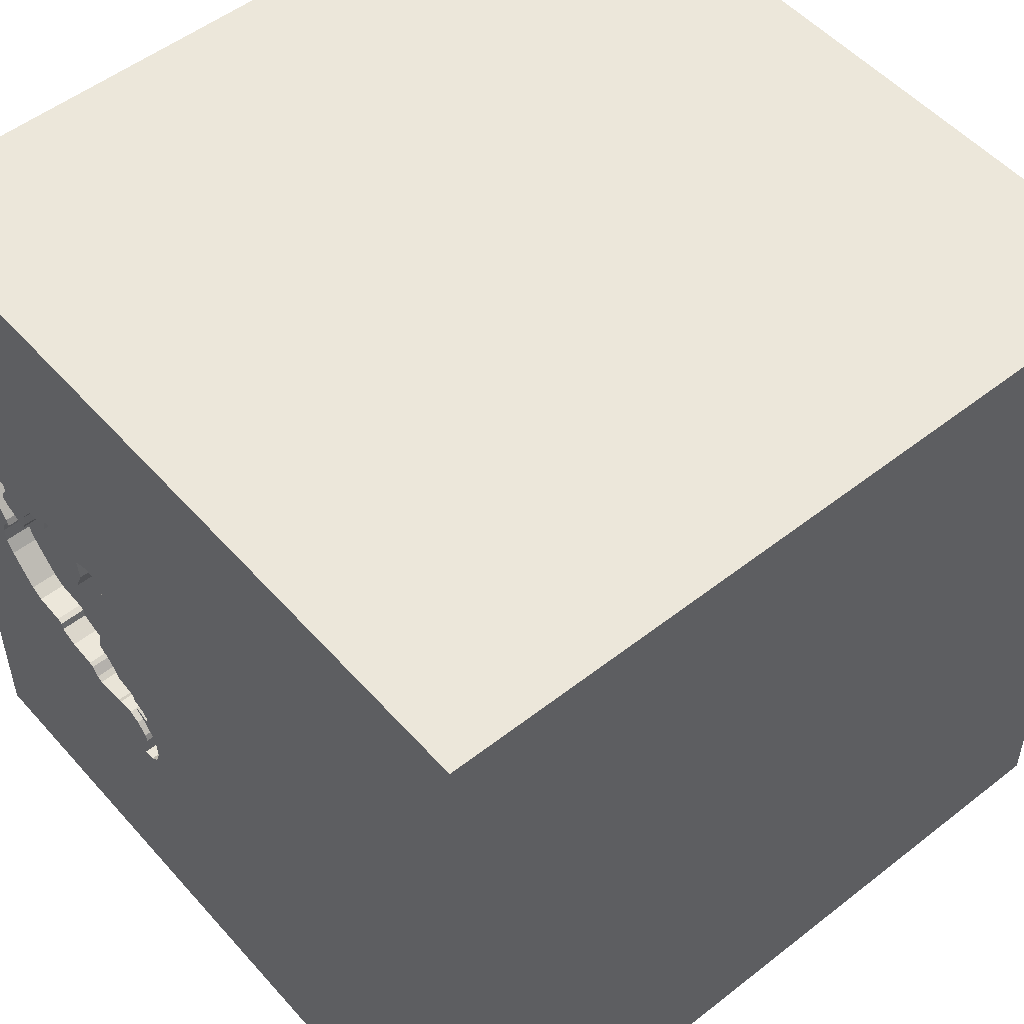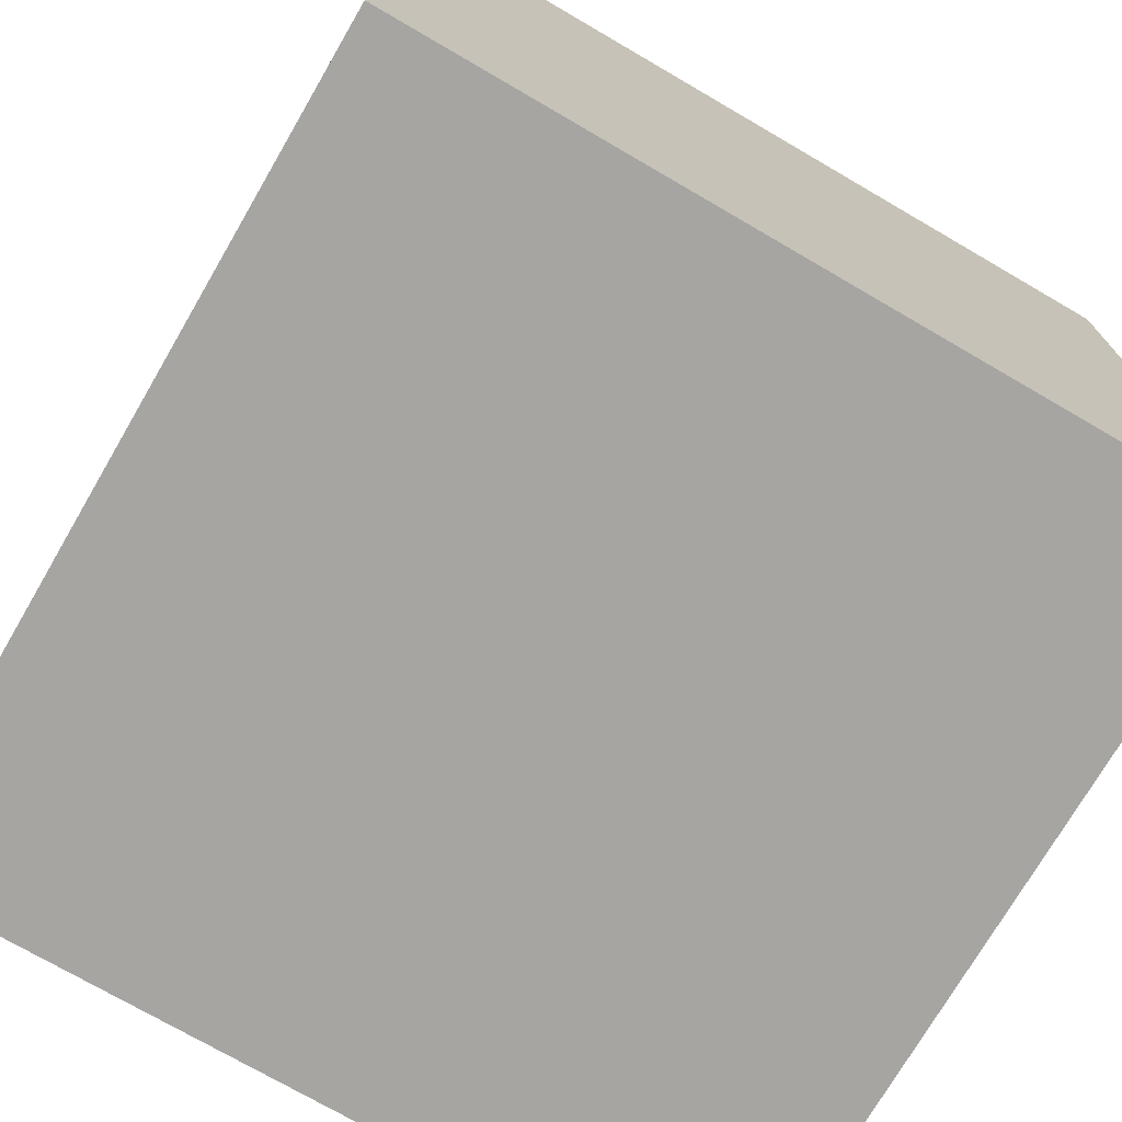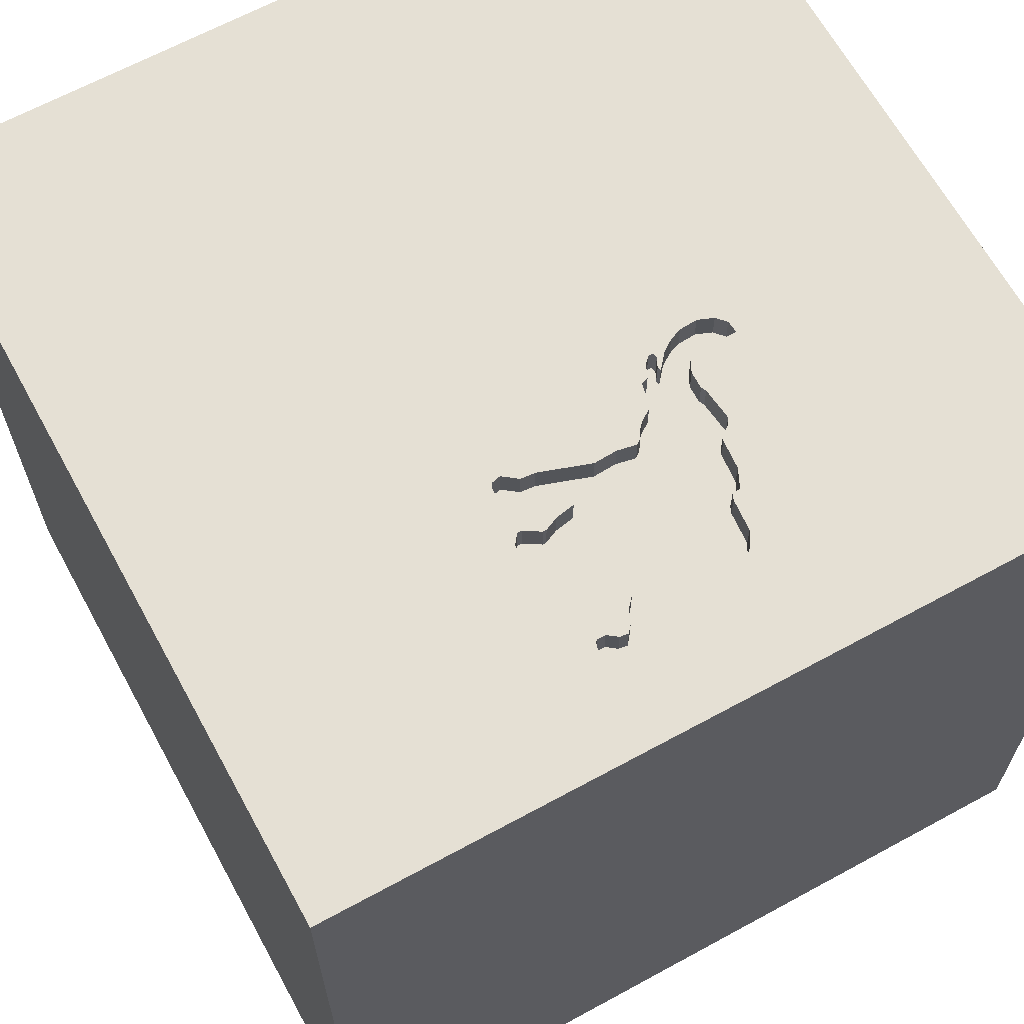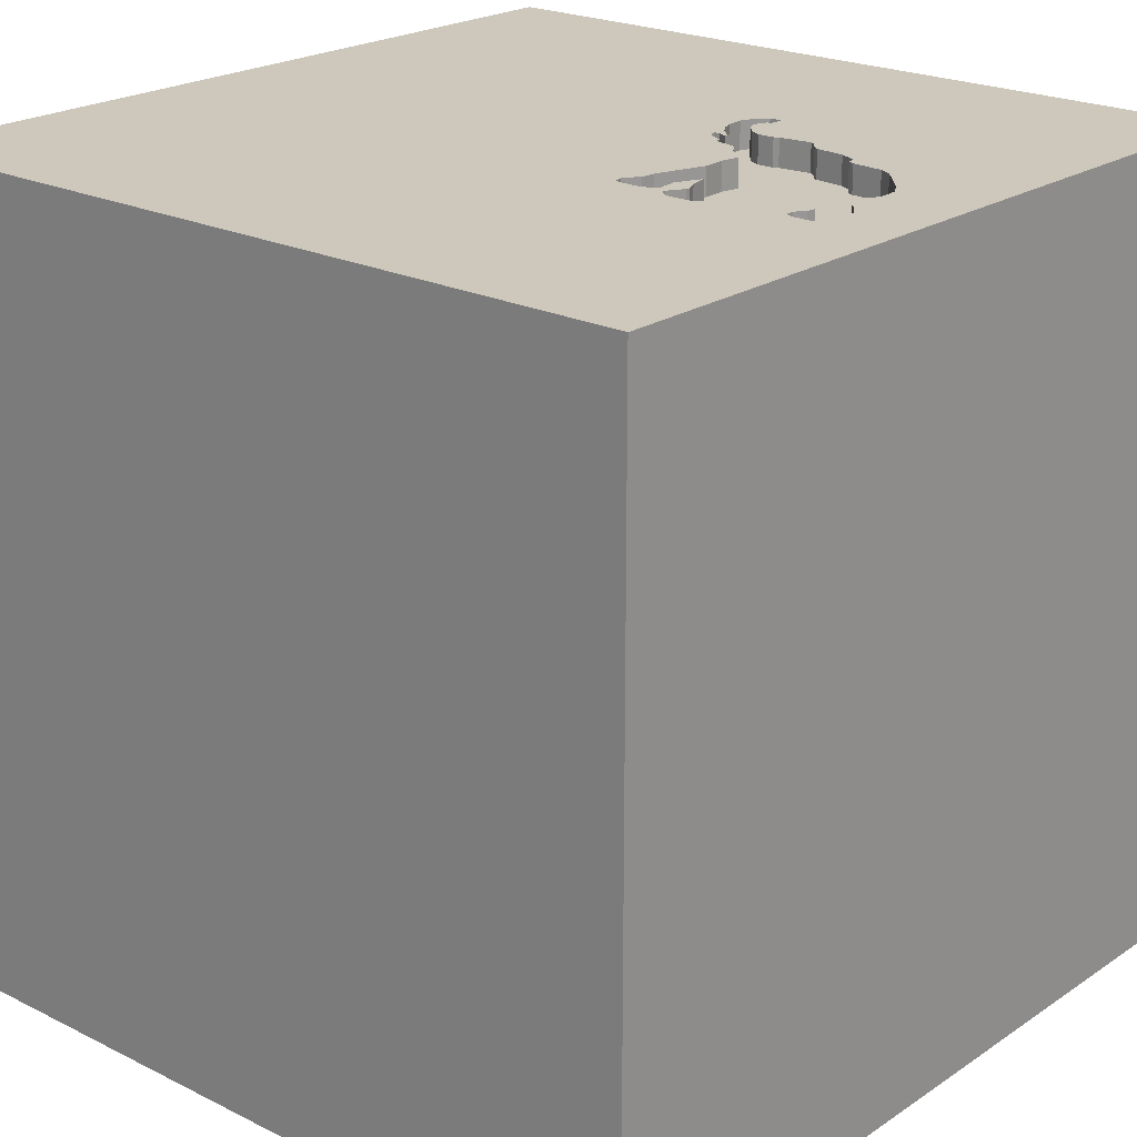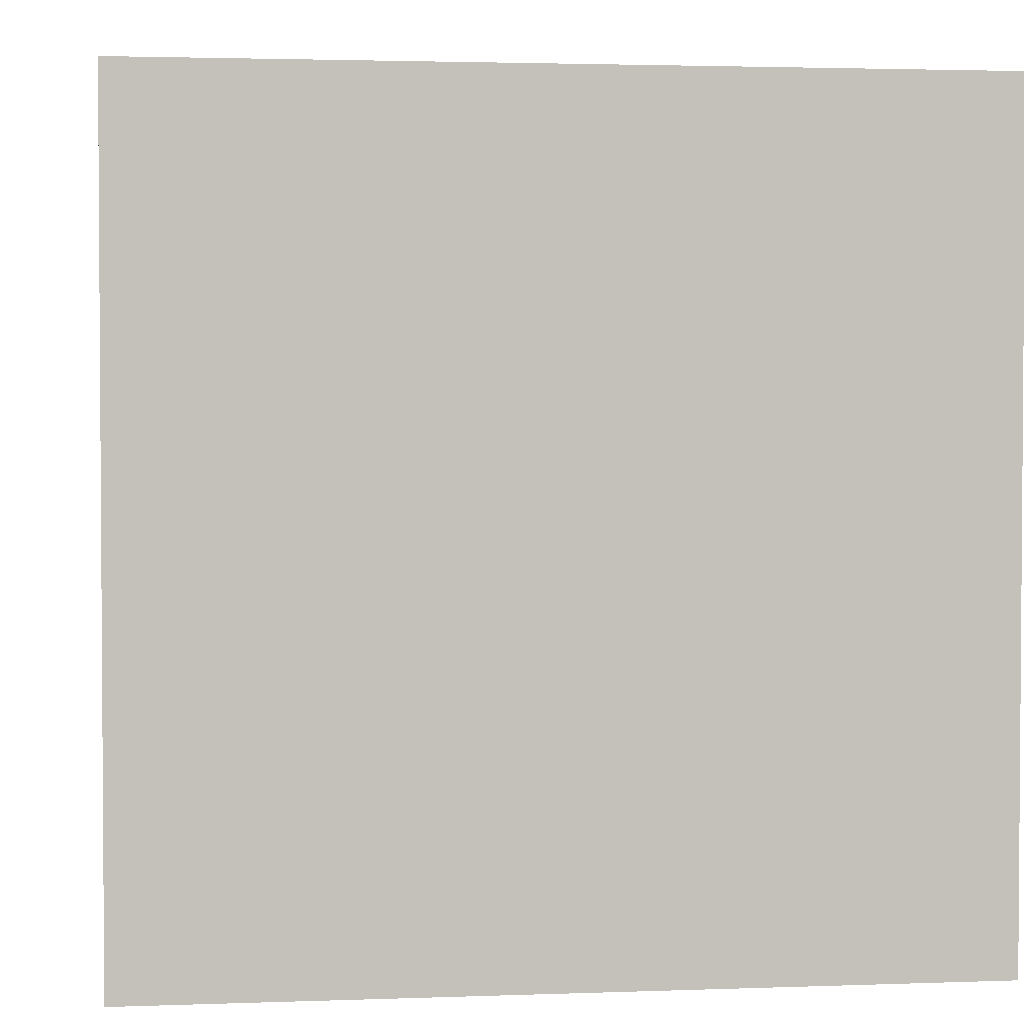
<metadata>
{"format":"obj","ext":"obj","renderer":"f3d","projection":"perspective","resolution":1024,"background":"white","views":[{"elev":52.1,"azim":-130.2,"up":"+Z"},{"elev":-73.7,"azim":149.8,"up":"+Y"},{"elev":65.4,"azim":61.3,"up":"+Y"},{"elev":21.9,"azim":40.9,"up":"+Y"},{"elev":2.5,"azim":-7.4,"up":"+Z"}]}
</metadata>
<code>
o elephant_9
v 0.5133 1.5 0.2511
v 0.5133 1.4 0.2511
v 0.6743 1.5 0.3335
v 0.6743 1.4 0.3335
v 1.109 1.5 0.2766
v 0.3864 1.5 -0.5662
v 0.3864 1.4 -0.5662
v 0.2909 1.5 -0.4661
v 0.2909 1.4 -0.4661
v 0.8823 1.5 -0.3145
v 0.6872 1.5 0.2161
v 0.6872 1.4 0.2161
v 1.161 1.5 0.05478
v 0.9873 1.5 0.2984
v 0.9873 1.4 0.2984
v 0.4743 1.5 0.3033
v 0.4743 1.4 0.3033
v 1.191 1.5 -0.006117
v 1.191 1.4 -0.006117
v 0.8704 1.5 0.3132
v 0.9606 1.5 -0.3015
v 0.4782 1.5 0.3188
v 1.07 1.5 0.1723
v 1.07 1.4 0.1723
v 1.27 1.5 0.2677
v -1.5 -1.5 -1.5
v 0.691 1.5 -0.3926
v 0.691 1.4 -0.3926
v 0.4041 1.5 -0.2575
v 0.4041 1.4 -0.2575
v 0.404 1.5 -0.4401
v 0.404 1.4 -0.4401
v 0.5787 1.5 0.3467
v 0.5787 1.4 0.3467
v 1.005 1.5 0.181
v 1.005 1.4 0.181
v 0.3082 1.5 -0.5878
v 0.3258 1.5 -0.3444
v 0.3258 1.4 -0.3444
v 1.153 1.5 0.3244
v 0.1823 -0.7812 1.5
v 0.3658 0.446 -1.5
v 0.1562 0.3906 1.5
v 0.4167 -0.1562 1.5
v 0.4297 -1.5 0.4687
v 0.6771 -1.5 0.1042
v -0.01302 -1.5 1.276
v 1.5 -1.5 -1.5
v 0.4687 -1.5 -0.4167
v 0.3125 0.8333 1.5
v -0.4012 1.5 0.1693
v 0.3429 1.5 -0.6183
v 0.3864 1.5 -0.6227
v 1.5 1.5 1.5
v 0.3083 1.5 -0.4226
v 0.3125 1.5 -0.3125
v 0.2865 1.5 -0.5313
v 0.5481 1.5 0.1073
v 0.8395 1.5 0.3551
v 0.6395 1.4 0.3205
v 0.5477 1.5 -0.1663
v 0.5477 1.4 -0.1663
v 0.8476 1.5 0.3122
v 0.3258 1.5 -0.327
v 1.065 1.5 -0.2712
v 1.065 1.4 -0.2712
v -0.1042 -0.1562 1.5
v -0.1562 -1.5 0.4427
v 0 -1.5 -0.4167
v 0 -1.5 -1.198
v -0.1042 1.5 -0.7292
v 1.2 1.5 -0.1061
v 0.3618 1.5 -0.3601
v 0.9873 1.5 0.2506
v 0.9873 1.4 0.2506
v 0.8917 1.5 0.3203
v 0.8917 1.4 0.3203
v 1.153 1.4 0.3244
v 0.6431 1.5 -0.4403
v 0.966 1.5 0.3122
v 0.6431 1.4 -0.4403
v 1.253 1.4 0.3156
v 1.25 -0.1562 1.5
v 1.5 -1.5 1.5
v 1.152 -1.5 -0.1693
v 1.169 1.5 -0.1583
v 0.6592 1.5 0.9839
v 0.356 1.5 -0.5264
v 1.031 1.5 0.1375
v 1.031 1.4 0.1375
v 1.204 1.5 -0.04961
v 1.204 1.4 -0.04961
v 0.9569 1.5 0.3159
v 0.9569 1.4 0.3159
v 0.709 1.5 0.277
v 0.3561 1.5 -0.5096
v 0.483 1.5 0.3381
v 0.4475 1.5 -0.4184
v 0.4475 1.4 -0.4184
v 0.7084 1.5 -0.3839
v 0.7084 1.4 -0.3839
v 1.135 1.5 0.2418
v 1.135 1.4 0.2418
v 0.7091 1.5 0.377
v 0.7091 1.4 0.377
v 0.2865 1.4 -0.5313
v 0.5869 1.5 -0.1359
v 1.165 1.5 0.02869
v 1.169 1.4 -0.1583
v 0.6395 1.5 0.3205
v 1.126 1.5 0.2005
v 0.6741 1.5 0.1466
v 0.6741 1.4 0.1466
v 0.6648 1.5 -0.4273
v 1.253 1.5 0.3156
v 0.356 1.5 -0.5444
v 1 1.5 0.2289
v 0.3845 1.5 -0.3336
v -0.5469 0.2083 1.5
v -0.4557 -1.5 -0.2083
v -0.5208 -0.5729 1.5
v -1.5 -0.5859 0.1823
v -1.5 0.1823 -1.094
v -1.5 0.5729 0.2865
v -1.5 0.2083 1.25
v -1.5 0.1562 -0.4687
v -1.5 0.1823 0.7812
v -1.5 1.5 1.5
v -1.5 -0.02604 0.1562
v -1.5 1.211 -0.1823
v -1.5 -0.4687 -0.4167
v -1.5 -1.5 1.5
v -1.5 1.5 -1.5
v -1.5 -1.146 0.2083
v -1.5 0.8333 0
v 0.3476 1.5 -0.3053
v 0.3476 1.4 -0.3053
v 0.3432 1.5 -0.3487
v 0.6307 1.5 0.2423
v 0.6981 1.5 0.24
v 1.252 1.5 0.2069
v 1.252 1.4 0.2069
v 0.5695 1.5 -0.1577
v 0.3734 1.5 -0.5662
v 0.5695 1.4 -0.1577
v 0.8823 1.4 -0.3145
v 0.6869 1.5 0.3604
v 1.118 1.5 0.3157
v 0.7292 -0.3906 1.5
v 0.5739 1.5 -0.06636
v 0.5172 1.5 -0.1967
v 0.5176 1.5 0.1989
v 0.5257 1.5 -0.4272
v 0.5048 1.5 0.3468
v 0.6307 1.4 0.2423
v 0.5783 1.5 0.01624
v 0.8438 1.5 0.316
v 0.8438 1.4 0.316
v 0.6743 1.5 0.3509
v 0.7605 1.5 -0.3796
v 1.27 1.5 0.3025
v 1.27 1.4 0.3025
v 0.6308 1.5 0.3292
v 1.017 1.5 -0.2972
v 1.017 1.4 -0.2972
v 0.3429 1.4 -0.6183
v 0.5176 1.4 0.1989
v 0.5172 1.4 -0.1967
v 1.354 1.5 0.3125
v 1.354 1.5 -0.2083
v 1.252 1.5 0.1721
v 1.113 1.5 0.1896
v 0.3954 1.5 -0.2836
v 1 1.4 0.2289
v 1.5 0.1829 0.1316
v 1.5 1.5 -1.5
v 1.5 1.5 -0.2083
v 0.4824 1.5 -0.2402
v 1.2 1.4 -0.1061
v 0.5257 1.4 -0.4272
v 0.6648 1.4 -0.4273
v 1.252 1.5 0.1947
v -1.12 -0.2604 1.5
v -1.146 -1.5 0.1823
v 0.5083 1.5 -0.4185
v 0.5083 1.4 -0.4185
v 1.237 1.5 0.3199
v 0.8127 1.5 -0.3753
v 0.8127 1.4 -0.3753
v 1.152 1.5 0.02871
v 1.152 1.4 0.02871
v 0.7504 1.5 0.3769
v 0.9786 1.5 0.3071
v 0.9786 1.4 0.3071
v 0.9041 1.5 -0.3058
v 0.9041 1.4 -0.3058
v 0.483 1.4 0.3381
v 0.4824 1.4 -0.2402
v 1.118 1.4 0.3157
v 0.3561 1.4 -0.5096
v 0.8265 1.5 0.3682
v 0.8265 1.4 0.3682
v 0.709 1.5 0.2639
v 0.709 1.4 0.2639
v 1.252 1.4 0.1721
v 0.5869 1.4 -0.1359
v 1.139 1.5 0.2113
v 1.139 1.4 0.2113
v 0.6308 1.4 0.3292
v 0.3388 1.5 -0.3792
v 0.3388 1.4 -0.3792
v 0.3734 1.4 -0.5662
v 0.378 1.5 -0.3314
v 0.378 1.4 -0.3314
v 1.109 1.4 0.2766
v 0.3864 1.4 -0.6227
v 0.4955 1.5 -0.2315
v 1.27 1.4 0.2677
v 1.109 1.5 0.307
v 1.109 1.4 0.307
v 0.3082 1.4 -0.5878
v 0.3432 1.4 -0.3487
v 1.161 1.4 0.05478
v 0.3648 1.5 -0.4835
v 0.3648 1.4 -0.4835
v 0.5739 1.4 -0.06636
v 0.709 1.4 0.277
v 0.5783 1.4 0.01624
v 0.8395 1.4 0.3551
v 0.7917 1.5 0.3769
v 0.5048 1.4 0.3468
v 0.6743 1.4 0.3509
v 1.202 1.5 -0.07787
v 1.113 1.4 0.1896
v 0.654 1.5 -0.4338
v 0.8525 1.5 0.3073
v 0.8525 1.4 0.3073
v 1.165 1.4 0.02869
v 0.3083 1.4 -0.4226
v 0.3954 1.4 -0.2836
v 0.391 1.5 -0.3357
v 0.391 1.4 -0.3357
v 0.356 1.4 -0.5444
v 0.3844 1.5 -0.4618
v 0.878 1.5 -0.3449
v 0.3258 1.4 -0.327
v 0.7917 1.4 0.3769
v 0.4955 1.4 -0.2315
v 0.878 1.4 -0.3449
v 1.222 1.5 0.3243
v 1.222 1.4 0.3243
v 1.178 1.5 0.01129
f 132 134 26
f 132 183 128
f 26 184 132
f 128 125 132
f 132 121 183
f 132 122 134
f 125 127 132
f 68 47 132
f 47 84 132
f 132 41 121
f 121 119 183
f 127 122 132
f 122 26 134
f 184 120 132
f 84 41 132
f 26 120 184
f 41 67 121
f 67 119 121
f 119 128 183
f 125 128 127
f 127 129 122
f 122 131 26
f 120 68 132
f 68 45 47
f 45 84 47
f 84 149 41
f 129 131 122
f 128 124 127
f 127 124 129
f 41 44 67
f 120 69 68
f 149 44 41
f 129 126 131
f 67 43 119
f 68 46 45
f 69 46 68
f 124 126 129
f 126 26 131
f 44 43 67
f 43 128 119
f 26 69 120
f 46 84 45
f 69 49 46
f 124 133 126
f 84 83 149
f 44 54 43
f 128 135 124
f 135 133 124
f 26 70 69
f 149 54 44
f 54 50 43
f 128 130 135
f 126 123 26
f 43 50 128
f 69 48 49
f 46 85 84
f 51 128 87
f 135 130 133
f 70 48 69
f 49 85 46
f 133 123 126
f 123 133 26
f 83 54 149
f 87 128 54
f 42 26 133
f 48 70 26
f 50 54 128
f 48 85 49
f 84 54 83
f 56 71 51
f 56 51 29
f 8 57 71
f 71 56 55
f 71 55 8
f 133 128 51
f 128 133 130
f 51 87 97
f 97 22 51
f 150 29 51
f 136 64 56
f 136 56 29
f 29 173 136
f 56 64 38
f 38 138 73
f 210 55 56
f 38 73 210
f 56 38 210
f 85 48 84
f 175 54 84
f 154 97 87
f 152 58 51
f 51 22 16
f 16 1 152
f 51 16 152
f 150 51 58
f 29 150 151
f 151 217 178
f 29 151 178
f 37 52 71
f 71 57 37
f 213 118 241
f 241 73 138
f 138 213 241
f 71 133 51
f 42 48 26
f 175 84 48
f 33 154 87
f 3 110 163
f 163 33 87
f 87 147 159
f 3 163 87
f 87 159 3
f 150 58 156
f 61 151 150
f 150 143 61
f 104 147 87
f 11 112 139
f 95 203 140
f 95 140 11
f 110 3 95
f 95 11 139
f 139 110 95
f 150 107 143
f 144 116 88
f 153 53 6
f 6 144 88
f 6 88 153
f 53 71 52
f 63 157 59
f 192 104 87
f 230 192 87
f 20 63 59
f 76 20 59
f 201 230 87
f 76 59 201
f 93 76 201
f 201 87 93
f 176 53 153
f 98 153 88
f 96 224 244
f 244 31 98
f 88 96 244
f 88 244 98
f 63 20 236
f 98 185 153
f 148 80 93
f 93 87 148
f 79 176 153
f 87 40 148
f 172 23 74
f 172 74 14
f 193 80 148
f 14 193 148
f 207 111 172
f 14 148 219
f 207 172 14
f 5 102 207
f 14 219 5
f 14 5 207
f 176 79 235
f 176 235 114
f 27 100 176
f 176 114 27
f 87 169 115
f 115 187 250
f 87 115 250
f 250 40 87
f 117 74 23
f 23 89 35
f 23 35 117
f 188 245 176
f 176 100 160
f 176 160 188
f 169 171 182
f 182 141 25
f 169 182 25
f 161 115 169
f 25 161 169
f 10 195 245
f 133 71 53
f 54 169 87
f 177 171 169
f 176 245 195
f 176 133 53
f 176 42 133
f 176 177 175
f 177 54 175
f 177 169 54
f 13 171 170
f 176 48 42
f 176 175 48
f 177 170 171
f 170 72 233
f 108 190 13
f 170 233 91
f 170 91 18
f 252 108 13
f 18 252 13
f 170 18 13
f 195 21 164
f 164 65 176
f 176 195 164
f 177 176 170
f 86 72 170
f 176 65 86
f 86 170 176
f 106 243 221
f 243 106 200
f 106 221 57
f 212 221 243
f 88 116 243
f 243 200 88
f 106 9 200
f 37 57 221
f 212 166 221
f 116 144 212
f 212 243 116
f 200 96 88
f 9 106 57
f 57 8 9
f 200 9 225
f 221 166 37
f 216 166 212
f 200 225 96
f 239 225 9
f 52 37 166
f 166 216 52
f 7 216 212
f 144 6 7
f 7 212 144
f 224 96 225
f 8 55 239
f 239 9 8
f 32 225 239
f 53 52 216
f 216 7 53
f 6 53 7
f 244 224 225
f 225 32 244
f 239 211 32
f 31 244 32
f 55 210 211
f 211 239 55
f 242 32 211
f 98 31 32
f 32 99 98
f 211 210 73
f 242 99 32
f 73 241 242
f 242 211 73
f 242 186 99
f 241 118 242
f 185 98 99
f 99 186 185
f 242 198 186
f 118 213 214
f 214 242 118
f 240 198 242
f 248 186 198
f 214 240 242
f 213 138 214
f 153 185 186
f 186 180 153
f 198 240 30
f 248 180 186
f 178 217 248
f 248 198 178
f 240 214 137
f 222 214 138
f 198 30 178
f 173 29 30
f 30 240 173
f 180 248 28
f 136 173 240
f 240 137 136
f 137 214 222
f 138 38 222
f 79 153 180
f 180 81 79
f 29 178 30
f 81 180 28
f 248 168 28
f 217 151 168
f 168 248 217
f 137 222 246
f 39 222 38
f 181 81 28
f 168 145 28
f 137 246 64
f 64 136 137
f 39 246 222
f 38 64 39
f 81 181 235
f 235 79 81
f 181 28 114
f 145 168 62
f 101 28 145
f 151 61 62
f 62 168 151
f 246 39 64
f 114 235 181
f 27 114 28
f 61 143 145
f 145 62 61
f 28 101 27
f 206 101 145
f 100 27 101
f 146 101 206
f 143 107 206
f 206 145 143
f 101 189 160
f 160 100 101
f 189 101 146
f 196 146 206
f 188 160 189
f 189 146 249
f 146 196 10
f 196 206 113
f 107 150 226
f 226 206 107
f 245 188 189
f 189 249 245
f 249 146 245
f 195 10 196
f 10 245 146
f 113 90 196
f 113 206 226
f 196 165 21
f 196 21 195
f 113 36 90
f 66 196 90
f 226 228 113
f 150 156 228
f 228 226 150
f 164 21 165
f 66 165 196
f 113 237 36
f 35 89 90
f 90 36 35
f 90 191 66
f 167 113 228
f 228 156 58
f 65 164 165
f 165 66 65
f 12 237 113
f 75 36 237
f 89 23 90
f 223 191 90
f 191 109 66
f 113 167 155
f 167 228 58
f 58 152 167
f 204 237 12
f 12 113 11
f 174 36 75
f 77 75 237
f 117 35 36
f 36 174 117
f 24 90 23
f 13 190 191
f 191 223 13
f 90 24 223
f 179 109 191
f 66 109 86
f 86 65 66
f 113 155 139
f 139 112 113
f 2 155 167
f 237 204 158
f 140 203 204
f 204 12 140
f 112 11 113
f 11 140 12
f 174 75 117
f 75 77 94
f 20 76 77
f 77 237 20
f 23 172 24
f 190 108 191
f 234 223 24
f 109 179 86
f 92 179 191
f 34 155 2
f 152 1 2
f 2 167 152
f 63 236 237
f 237 158 63
f 227 158 204
f 203 95 204
f 74 117 75
f 194 75 94
f 94 77 93
f 237 236 20
f 76 93 77
f 234 24 172
f 223 205 13
f 238 191 108
f 205 223 234
f 72 86 179
f 179 92 233
f 233 72 179
f 191 19 92
f 110 139 155
f 155 60 110
f 34 209 155
f 231 34 2
f 1 16 2
f 158 157 63
f 227 247 158
f 227 204 95
f 75 15 74
f 75 194 15
f 80 193 194
f 194 94 80
f 94 93 80
f 172 111 234
f 171 13 205
f 238 19 191
f 108 252 238
f 208 205 234
f 91 233 92
f 18 91 92
f 92 19 18
f 209 60 155
f 33 163 209
f 209 34 33
f 154 33 34
f 34 231 154
f 231 2 17
f 17 2 16
f 59 157 158
f 158 229 59
f 247 227 105
f 158 247 202
f 95 3 227
f 14 74 15
f 15 194 14
f 193 14 194
f 111 207 208
f 208 234 111
f 182 171 205
f 205 142 182
f 252 18 19
f 19 238 252
f 205 208 142
f 163 110 60
f 60 209 163
f 17 197 231
f 17 16 22
f 158 202 229
f 192 230 247
f 247 105 192
f 105 227 4
f 230 201 202
f 202 247 230
f 4 227 3
f 207 102 208
f 142 141 182
f 208 103 142
f 97 154 231
f 231 197 97
f 22 97 197
f 197 17 22
f 201 59 229
f 229 202 201
f 104 192 105
f 232 105 4
f 3 159 4
f 103 208 102
f 25 141 142
f 142 218 25
f 218 142 103
f 147 104 105
f 105 232 147
f 232 4 159
f 102 5 103
f 218 103 251
f 232 159 147
f 215 103 5
f 161 25 218
f 218 162 161
f 218 251 82
f 251 103 78
f 78 103 215
f 82 162 218
f 187 115 82
f 82 251 187
f 40 250 251
f 251 78 40
f 215 199 78
f 5 219 220
f 220 215 5
f 115 161 162
f 162 82 115
f 250 187 251
f 215 220 199
f 78 199 148
f 148 40 78
f 219 148 220
f 199 220 148

</code>
